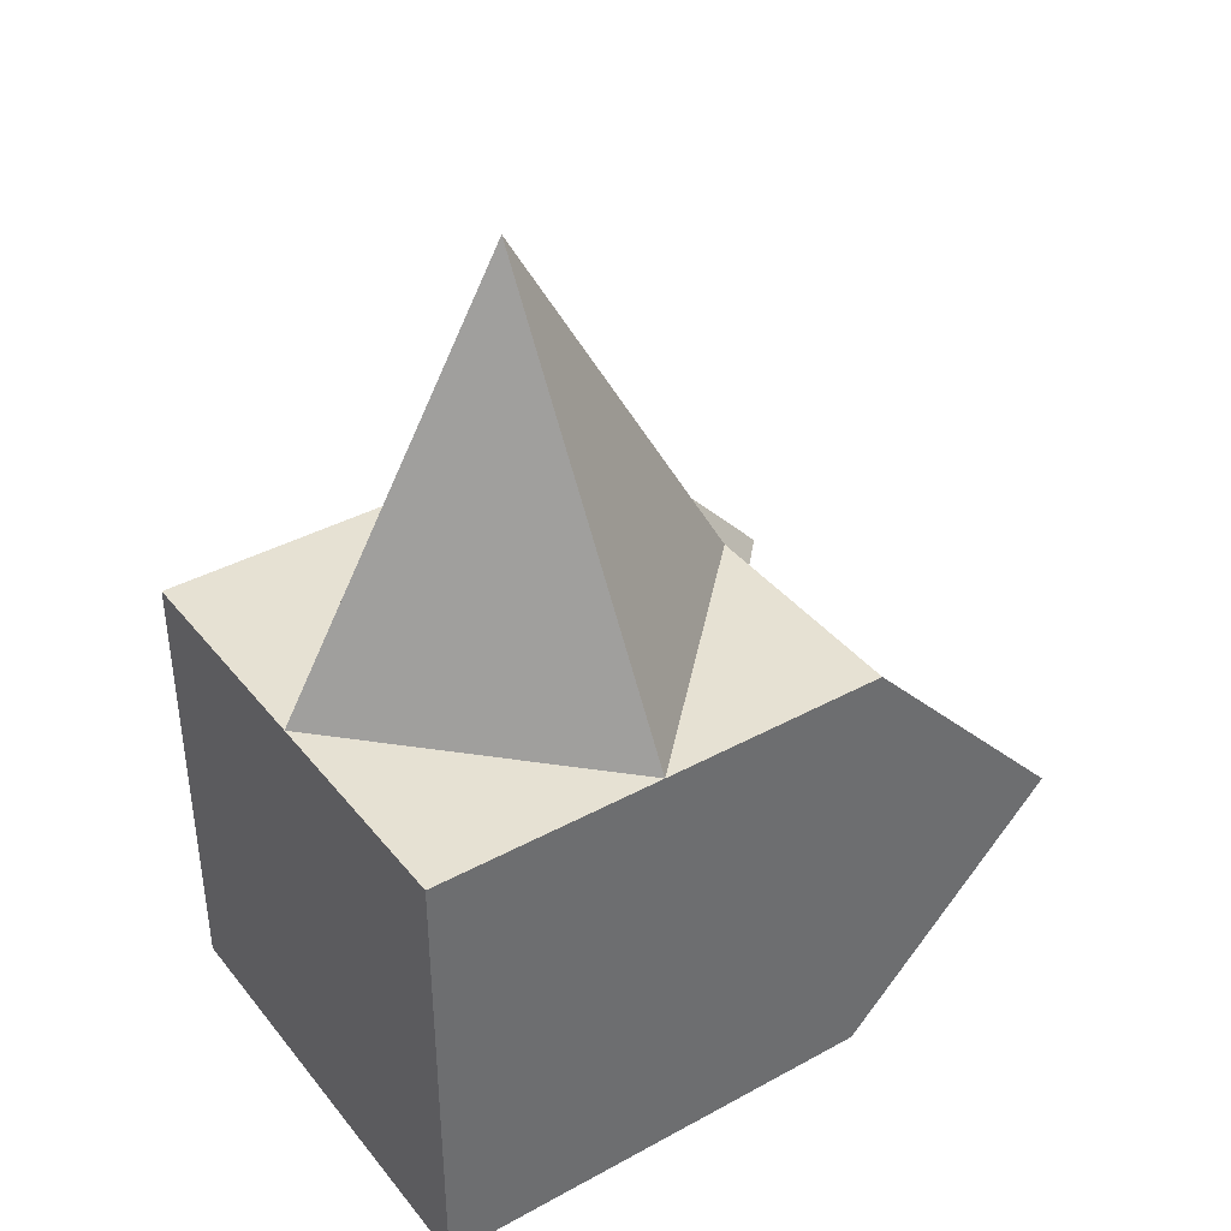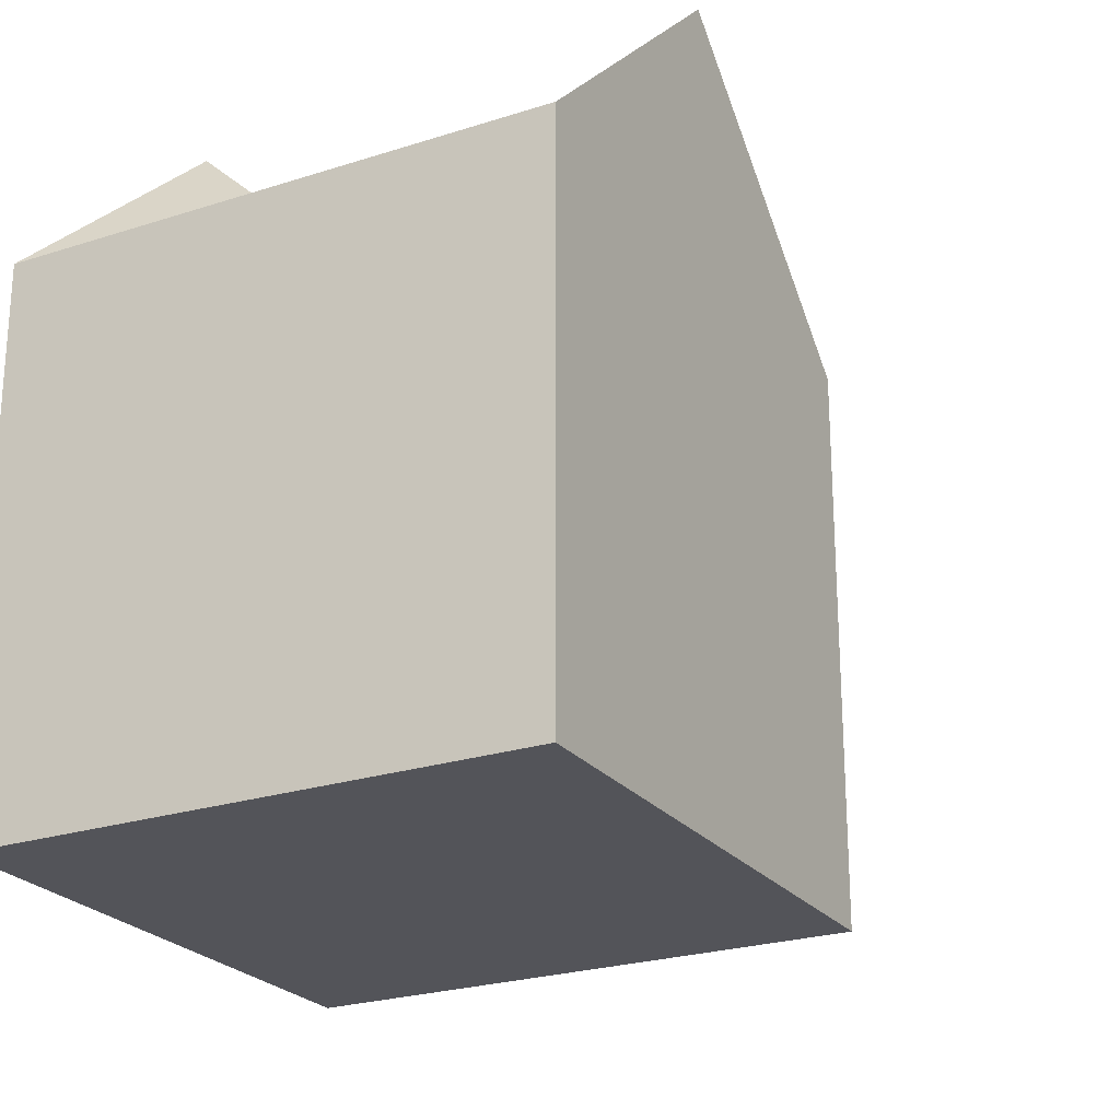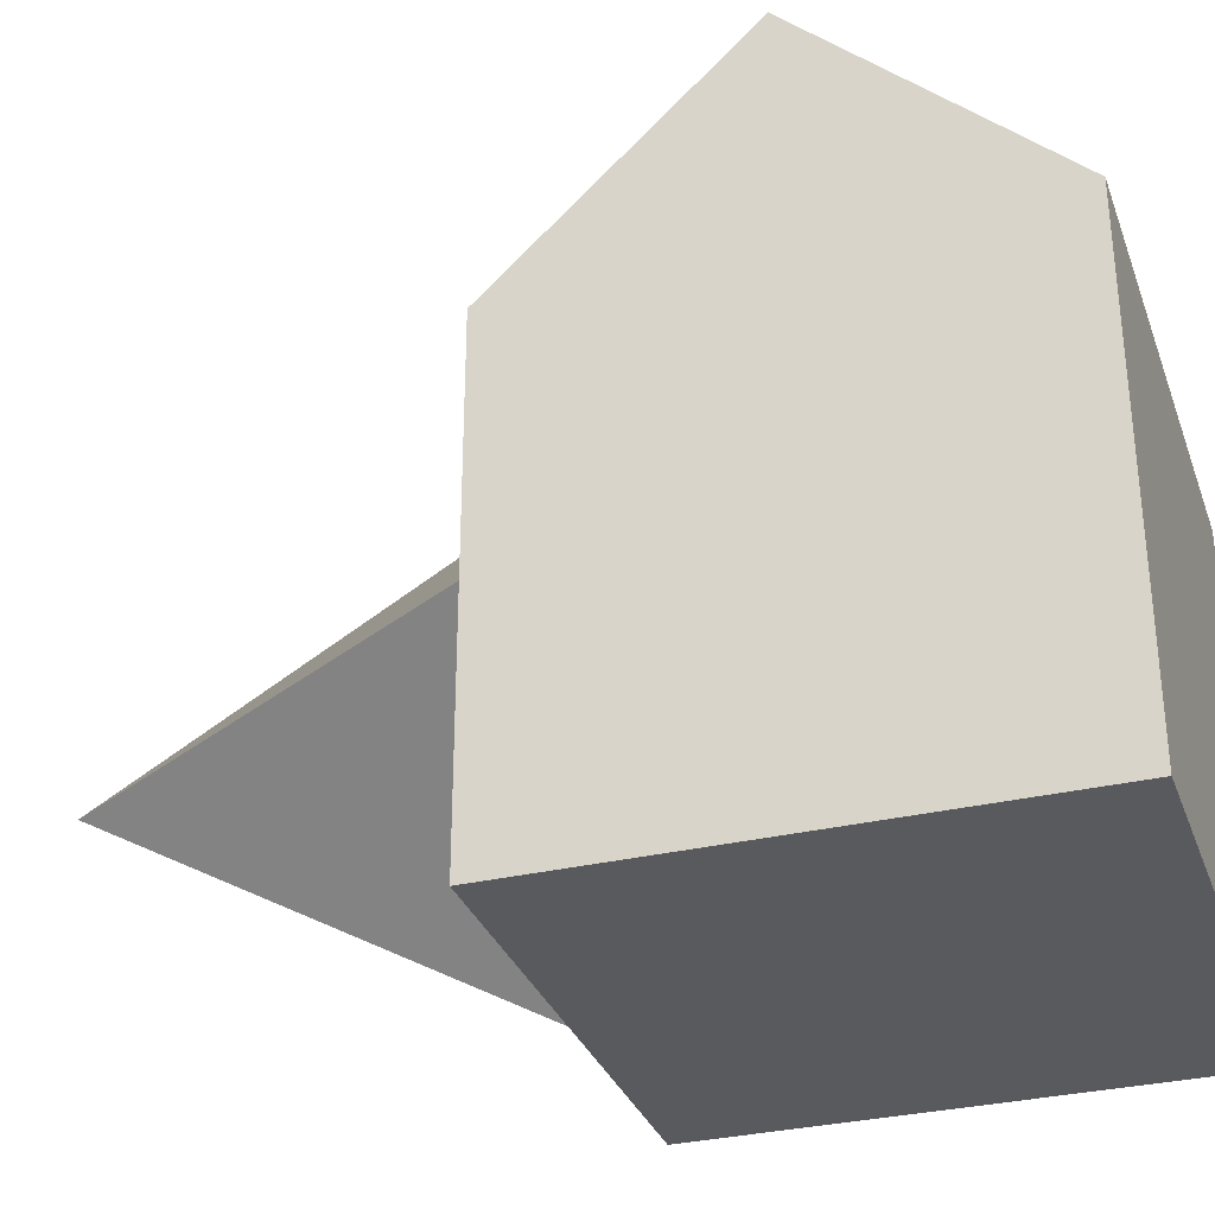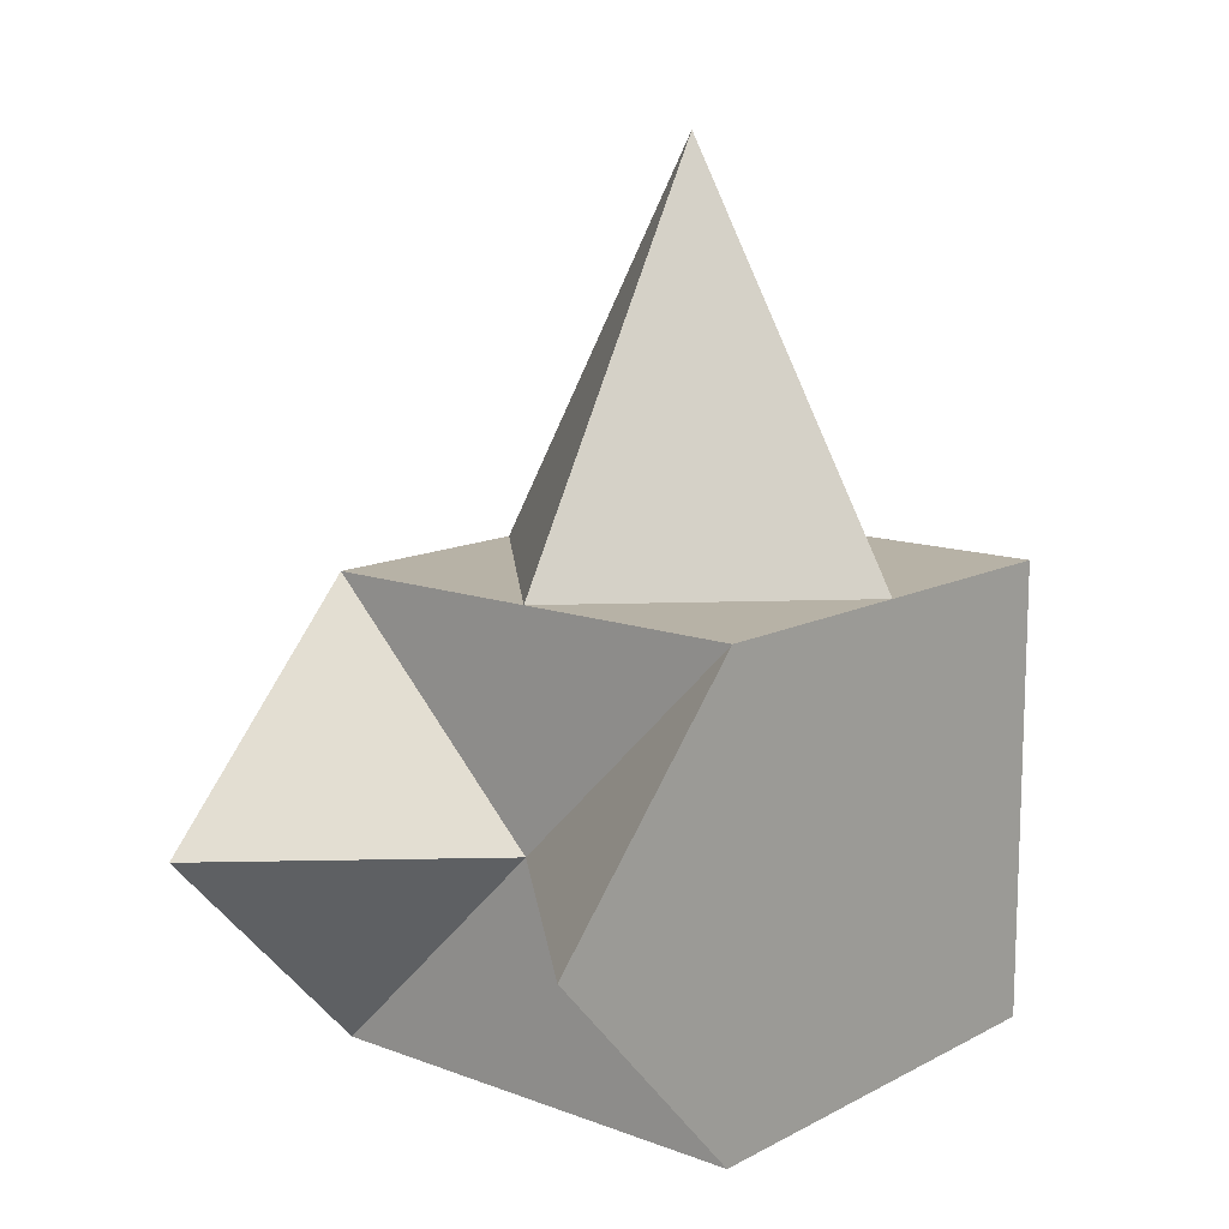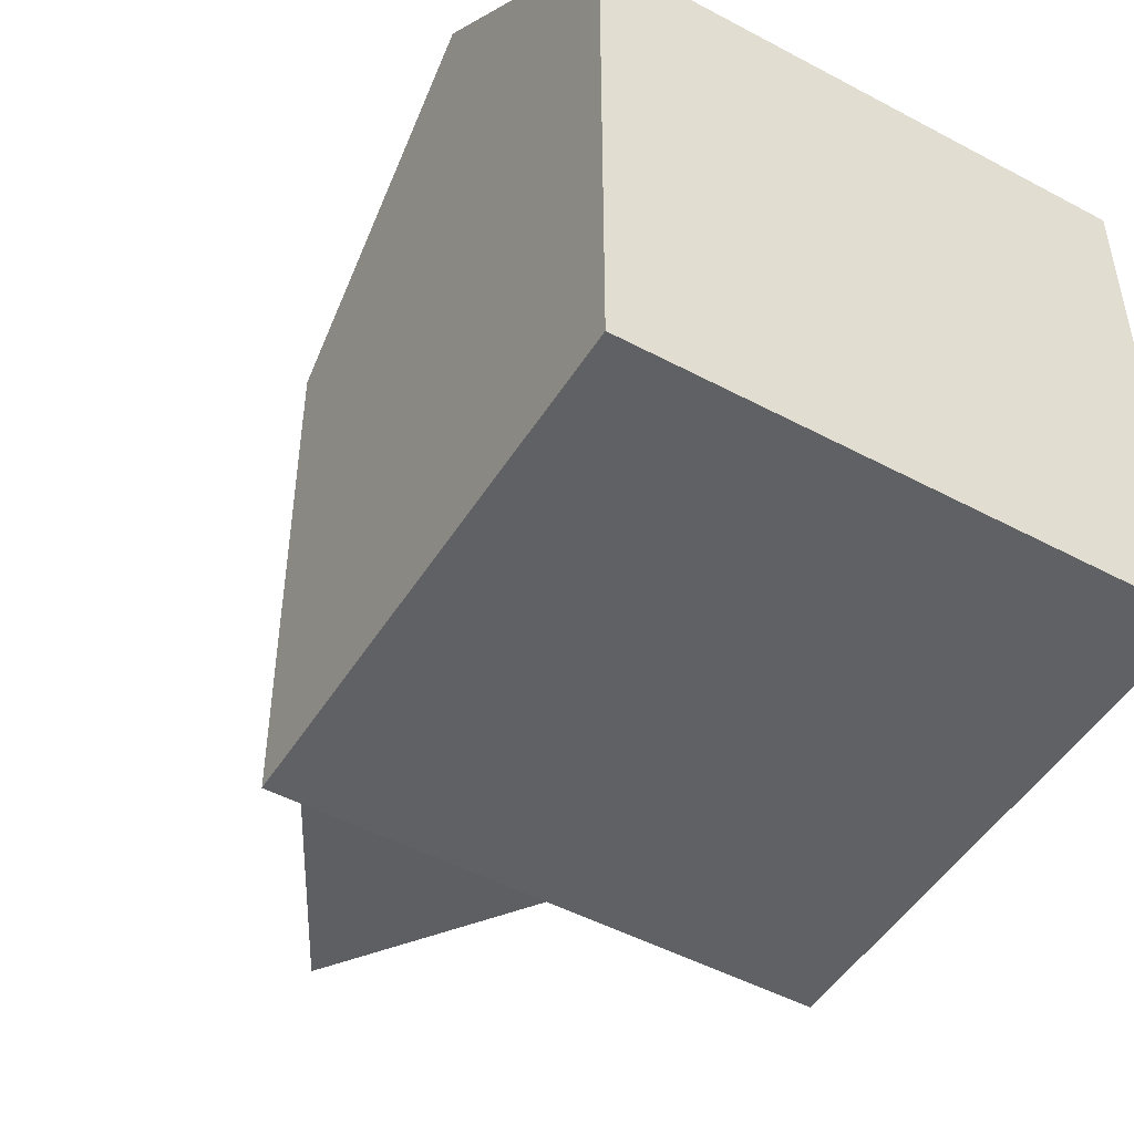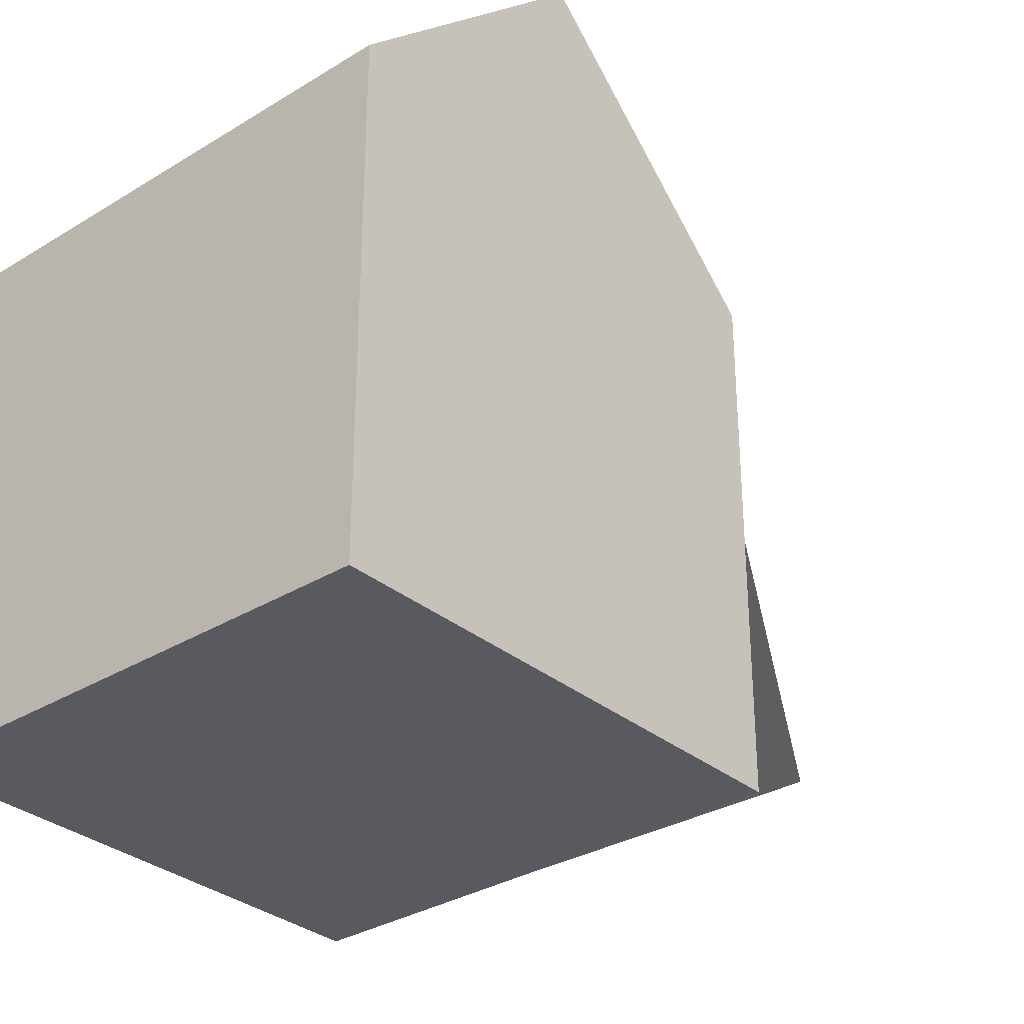
<metadata>
{"format":"obj","ext":"obj","renderer":"f3d","projection":"perspective","resolution":1024,"background":"white","views":[{"elev":38.7,"azim":55.6,"up":"+Z"},{"elev":-23.9,"azim":-151.6,"up":"+Y"},{"elev":-31.8,"azim":108.5,"up":"+Y"},{"elev":12.5,"azim":-139.6,"up":"+Z"},{"elev":-48.6,"azim":149.2,"up":"+Y"},{"elev":-31.9,"azim":-139.1,"up":"+Y"}]}
</metadata>
<code>
o Cube
v -1 1 -1
v -1 -1 -1
v -1 1 1
v -1 -1 1
v 1 1 -1
v 1 -1 -1
v 1 1 1
v 1 -1 1
v -1 0 -1
v 1 0 1
v -1 0 1
v 1 0 -1
v -0 -1 -1
v 0 1 1
v 0 -1 1
v -0 1 -1
v -0 0 -1
v 0 0 2.749
v 1 -1 -0
v -1 1.939 0
v 1 1.939 -0
v -1 -1 0
v -1 0 0
v 1 0 -0
v 0 -1 0
v 0 1 0
f 26 14 7
f 14 18 10
f 24 12 5
f 22 25 15
f 23 11 3
f 16 17 9
f 17 13 2
f 23 22 4
f 24 19 6
f 15 8 10
f 11 4 15
f 12 6 13
f 5 12 17
f 25 19 8
f 11 18 14
f 26 20 3
f 1 20 26
f 13 6 19
f 10 8 19
f 9 2 22
f 1 9 23
f 2 13 25
f 7 10 24
f 5 16 26
f 26 7 21
f 14 10 7
f 24 5 21
f 22 15 4
f 23 3 20
f 16 9 1
f 17 2 9
f 23 4 11
f 24 6 12
f 15 10 18
f 11 15 18
f 12 13 17
f 5 17 16
f 25 8 15
f 11 14 3
f 26 3 14
f 1 26 16
f 13 19 25
f 10 19 24
f 9 22 23
f 1 23 20
f 2 25 22
f 7 24 21
f 5 26 21

</code>
